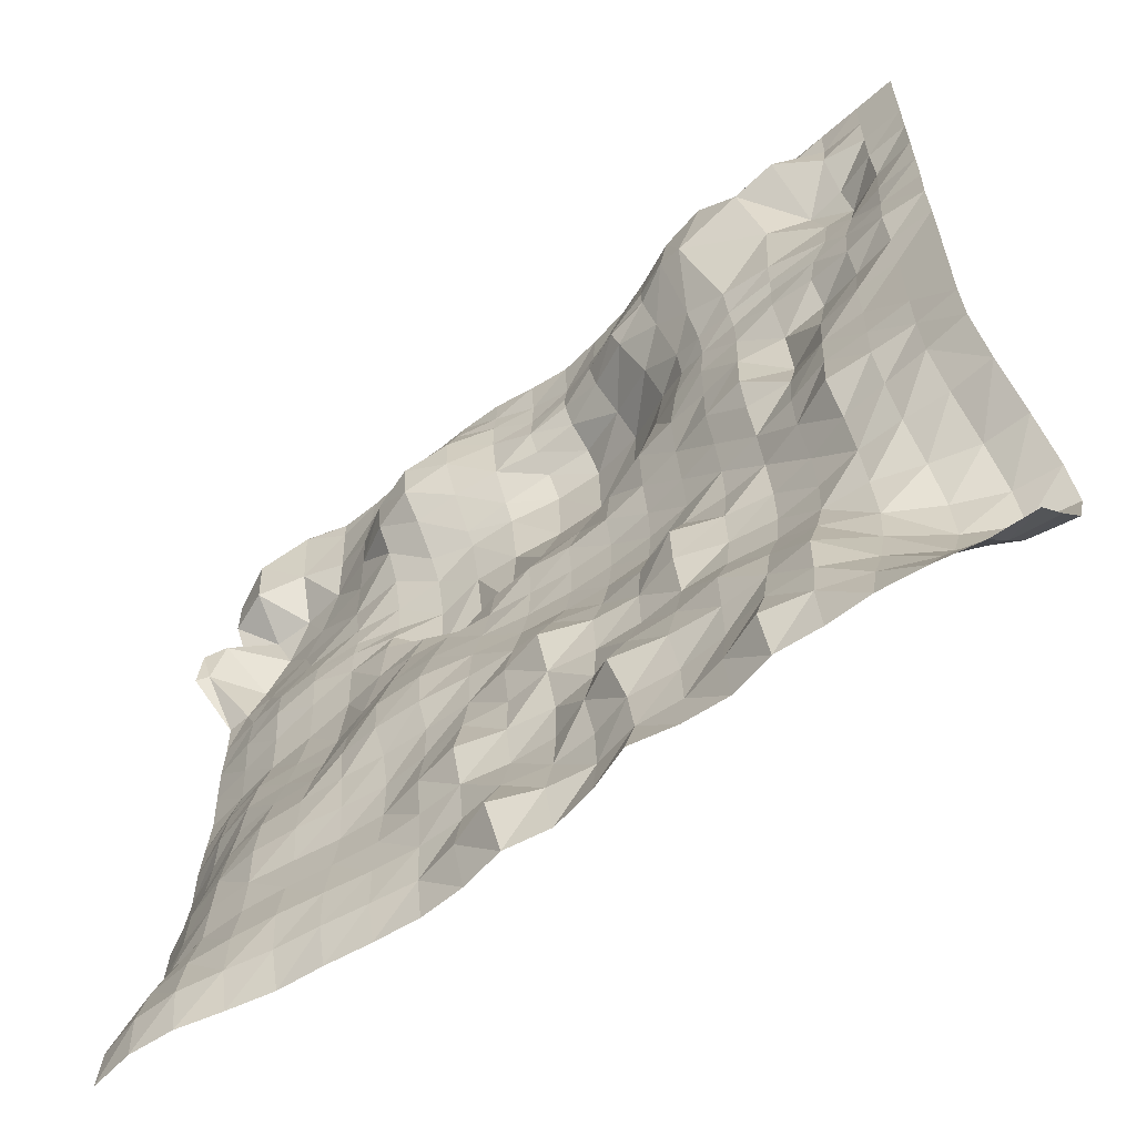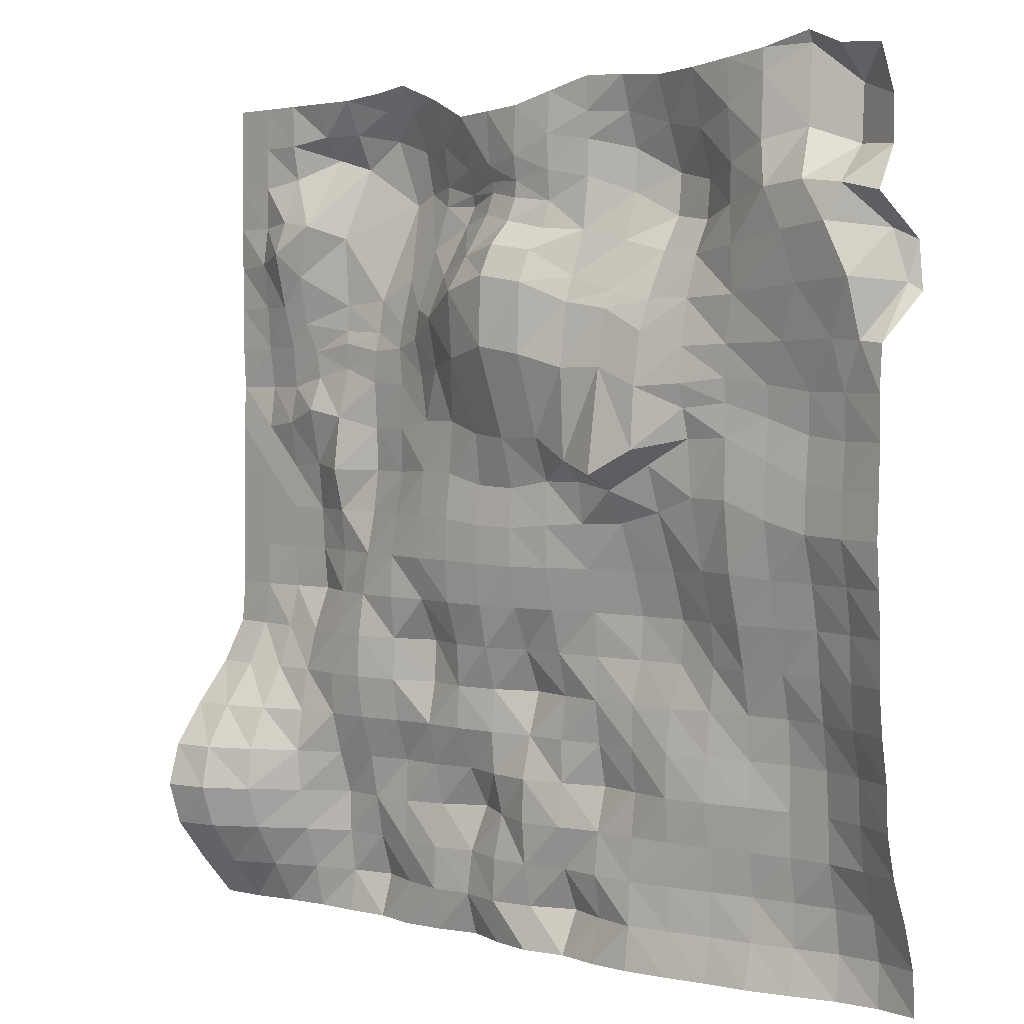
<metadata>
{"format":"obj","ext":"obj","renderer":"f3d","projection":"perspective","resolution":1024,"background":"white","views":[{"elev":-61.4,"azim":41.9,"up":"+Y"},{"elev":3.4,"azim":-135.4,"up":"+Y"}]}
</metadata>
<code>
g default
v -100 -100 14.42
v -90 -100 15.31
v -80 -100 13.87
v -70 -100 10.65
v -60 -100 7.689
v -50 -100 6.028
v -40 -100 3.911
v -30 -100 2.138
v -20 -100 1.908
v -10 -100 3.145
v 0 -100 0.7021
v 10 -100 1.948
v 20 -100 4.804
v 30 -100 1.948
v 40 -100 0.5129
v 50 -100 2.032
v 60 -100 0.5129
v 70 -100 -0.0918
v 80 -100 -2.006
v 90 -100 -4.628
v 100 -100 -5.799
v -100 -90 13.75
v -90 -90 15.63
v -80 -90 15.03
v -70 -90 12.57
v -60 -90 9.862
v -50 -90 7.926
v -40 -90 5.589
v -30 -90 3.396
v -20 -90 4.82
v -10 -90 7.717
v 0 -90 2.842
v 10 -90 0.4916
v 20 -90 1.948
v 30 -90 0.4916
v 40 -90 2.032
v 50 -90 5.012
v 60 -90 1.988
v 70 -90 -2.099
v 80 -90 -7.169
v 90 -90 -12.22
v 100 -90 -14.31
v -100 -80 10.77
v -90 -80 13.32
v -80 -80 13.63
v -70 -80 12.3
v -60 -80 10.5
v -50 -80 8.188
v -40 -80 5.756
v -30 -80 3.854
v -20 -80 3.12
v -10 -80 3.783
v 0 -80 0.7923
v 9.71 -79.89 0.5871
v 18.85 -79.56 2.326
v 29.71 -79.89 0.5871
v 40 -80 0.4979
v 50 -80 1.982
v 60 -80 0.6989
v 70 -80 -5.347
v 80 -80 -12.84
v 90 -80 -19.24
v 100 -80 -21.92
v -100 -70 6.784
v -90 -70 9.946
v -80 -70 11.34
v -70 -70 10.81
v -60 -70 9.193
v -50 -70 7.011
v -40 -70 5.076
v -30 -70 4.432
v -20 -70 4.183
v -10 -70 1.415
v 0 -70 0.05809
v 8.852 -69.56 2.326
v 17.17 -68.91 5.737
v 28.85 -69.56 2.431
v 40 -70 0.8038
v 50 -70 0.2845
v 60 -70 0.5148
v 70 -70 -7.328
v 80 -70 -15.94
v 90 -70 -22.41
v 100 -70 -24.97
v -100 -60 4.42
v -90 -60 8.461
v -80 -60 10.83
v -70 -60 10.34
v -60 -60 8.178
v -50 -60 5.818
v -40 -60 4.346
v -30 -60 5.573
v -20 -60 6.561
v -10 -60 2.796
v 0 -60 0.295
v 9.71 -59.89 0.5687
v 18.85 -59.56 1.924
v 29.72 -59.89 0.7802
v 40 -60 1.211
v 50 -60 -1.439
v 60 -60 -2.704
v 70 -60 -8.246
v 80 -60 -15.08
v 90 -60 -20.4
v 100 -60 -22.17
v -100 -50 3.956
v -90 -50 7.877
v -80 -50 10.24
v -70 -50 10.63
v -60 -50 9.004
v -50 -50 6.519
v -40 -50 4.454
v -30 -50 4.343
v -20 -50 4.593
v -10 -50 2.65
v 0 -50 2.656
v 10 -50 0.1242
v 20 -50 -1.169
v 30 -50 -1.083
v 40 -50 -2.323
v 50 -50 -4.626
v 60 -50 -5.183
v 70 -50 -6.694
v 80 -50 -10.81
v 90 -50 -14.32
v 100 -50 -15.02
v -100 -40 2.252
v -90 -40 5.863
v -80 -40 8.87
v -70 -40 9.811
v -60 -40 8.576
v -50.28 -40.03 7.124
v -40.58 -40.06 5.478
v -30.32 -40.03 4.283
v -20 -40 3.225
v -10 -40 4.041
v 0 -40 5.616
v 10 -40 0.9525
v 20 -40 -0.9028
v 30 -40 0.8603
v 40 -40 -3.546
v 50 -40 -5.931
v 60 -40 -5.721
v 70 -40 -4.779
v 80 -40 -5.373
v 90 -40 -6.725
v 100 -40 -6.575
v -100 -30 1.237
v -90 -30 4.866
v -80 -30 7.485
v -70 -30 7.653
v -60.29 -30.03 6.39
v -51.43 -30.14 7.131
v -42.08 -30.21 7.151
v -31.46 -30.15 5.829
v -20.33 -30.03 3.38
v -10 -30 1.867
v 0 -30 1.54
v 10 -30 -1.936
v 20 -30 -1.506
v 30 -30 1.365
v 40 -30 -3.093
v 50 -30 -5.625
v 60 -30 -4.623
v 70 -30 -2.063
v 80 -30 -1.81
v 90 -30 -1.493
v 100 -30 -0.8815
v -100 -20 1.319
v -90 -20 4.682
v -80 -20 6.474
v -70 -20 5.293
v -60.6 -20.06 3.804
v -52.1 -20.21 5.401
v -42.88 -20.29 6.945
v -32.1 -20.21 5.852
v -20.6 -20.06 2.442
v -10 -20 -0.4675
v 0 -20 -2.354
v 10 -20 -3.957
v 20 -20 -4.519
v 30 -20 -3.336
v 40 -20 -4.31
v 50 -20 -4.184
v 60 -20 -1.672
v 70 -20 2.033
v 80 -20 0.7349
v 90 -20 -0.3436
v 100 -20 -0.01506
v -100 -10 0.7213
v -90 -10 3.229
v -80 -10 4.614
v -70 -9.865 3.229
v -60.33 -8.953 1.317
v -51.46 -8.864 2.896
v -42.09 -9.589 4.414
v -31.46 -10.13 3.411
v -20.32 -10.03 0.2717
v -10 -10.27 -2.301
v 0 -10.48 -4.048
v 10 -10.26 -5.049
v 20 -10 -5.478
v 30 -10 -5.015
v 40 -10 -3.83
v 50 -10 -2.504
v 60 -10 -1.07
v 70 -10 1.076
v 80 -10 0.3347
v 90 -10 0
v 100 -10 0
v -100 0 0
v -90 0 1.084
v -80 0.3437 1.982
v -70 2.968 1.084
v -60 6.883 0
v -50.32 7.017 0.572
v -40.59 3.394 1.06
v -30.32 0.6143 0.4721
v -20 0.1425 -1.221
v -10 -0.6275 -2.762
v 0 -1.564 -4.161
v 10 -1.248 -5.117
v 20 -0.2514 -5.049
v 30 0 -3.957
v 40 0 -2.302
v 50 0 -0.3683
v 60 0 -1.967
v 70 0 0.4902
v 80 0 0.06302
v 90 0 0
v 100 0 0
v -100 10 0.3628
v -90 10 1.623
v -80 11.19 2.318
v -70 15.52 1.623
v -60 20.09 0.3516
v -50 19.76 -0.2463
v -40 13.88 -1.747
v -30 8.008 -3.425
v -20 9.655 -2.439
v -10 9.343 -2.197
v 0 7.52 -3.4
v 10 7.864 -3.727
v 20 10.22 -3.771
v 30 10.58 -2.642
v 40 10 -0.2484
v 50 10 0.9356
v 60 10.09 -4.44
v 70 11.18 -0.6607
v 80 10.11 0.5378
v 90 10 0
v 100 10 0
v -100 20 0.6629
v -90 20 2.318
v -80 21.01 3.184
v -70 24.43 2.318
v -60 27.58 0.4167
v -50 26.41 -1.947
v -40 17.34 -7.486
v -30 11.6 -10.28
v -20 14.44 -7.486
v -10 19.53 -5.908
v 0 19.01 -6.657
v 10 19.81 -5.02
v 20.3 22.43 -2.767
v 30.08 22.39 -1.545
v 40 20.54 -0.3753
v 50 20.13 0.6509
v 60 22.88 -2.823
v 70 24.56 -3.369
v 80 21.2 -1.134
v 90 20 0.5691
v 100 20 0.05894
v -100 30 0.3628
v -90.29 30 1.623
v -80.84 30.09 2.318
v -70.29 31.53 1.59
v -60 32.89 -0.2054
v -50 31.69 -3.228
v -40 31.04 -6.682
v -30 35.25 -7.042
v -20 35.03 -8.423
v -10 38.09 -11.77
v 0.3975 39.83 -13.54
v 12.62 37.1 -10.35
v 23.86 35.02 -4.508
v 32.11 33.15 -1.344
v 40.15 30.92 -0.08333
v 50 31.41 0
v 60 34.71 0.1632
v 70 32.54 -0.1767
v 80 30.1 0.7061
v 90 30 1.857
v 100 30 0.5691
v -100.8 40 0
v -95.4 40.54 -0.2067
v -88.41 40.99 -0.3761
v -75.42 40.54 -0.2724
v -60.81 40.11 -0.7119
v -50 39.66 -2.618
v -40 43.01 -4.644
v -30 48 -4.812
v -20 49.61 -6.702
v -10 54.11 -11.31
v 0.3424 55.76 -13.12
v 13.29 52.58 -10.75
v 26.05 46.64 -4.893
v 34.01 41.79 -1.664
v 40.96 39.54 -0.1952
v 50 38.97 0.3457
v 60.16 40.92 0.1933
v 71.72 38.8 0.2874
v 80.25 39.81 0.07546
v 90 40 0.5691
v 100 40 0.05894
v -102.7 50.54 11.01
v -100.5 52.42 9.03
v -94.56 53.46 -3.524
v -80.52 52.42 -2.582
v -62.79 50.54 -1.102
v -50 49.95 -0.7776
v -40 49.96 -1.849
v -30 51.95 -2.91
v -20 55.26 -4.589
v -10 61.35 -7.982
v 0.07688 62.81 -9.905
v 12.01 60.55 -6.276
v 24.41 56.47 -1.238
v 34 48.94 -0.3626
v 41.16 45.09 0.9724
v 50 43.42 1.636
v 61.08 43.95 1.124
v 74.96 45.76 -0.3235
v 81.72 49.9 -1.56
v 90 50.03 -0.1501
v 100 50 0
v -102.1 60.99 10.54
v -97.42 63.46 7.937
v -89.59 64.75 -5.002
v -77.42 63.46 -3.642
v -62.08 60.96 -0.6036
v -50 59.34 2.327
v -40 60.45 3.521
v -30 63.11 1.865
v -20 65.71 -1.006
v -10 66.3 -3.68
v 0 68.31 -4.625
v 10.2 70.19 -1.254
v 21.07 68.2 3.178
v 31.76 62.69 3.146
v 40.39 55.71 3.253
v 50 51.21 2.896
v 61.32 50.14 1.717
v 75.1 57.42 -2.138
v 80.85 63.34 -5.315
v 90 60.85 -1.45
v 100 60 0
v -100.2 70.54 -0.5695
v -92.14 72.42 -2.55
v -83.03 73.46 -3.642
v -72.14 72.42 -2.55
v -60.29 69.51 1.042
v -50 66.89 6.082
v -40 68.23 8.314
v -30 73.73 5.395
v -20 77.58 0.5162
v -10 72.48 -1.503
v 0 73.63 -2.247
v 10 75.27 0.7243
v 20.02 72.63 4.628
v 30.11 73.18 5.625
v 38.42 76.6 8.895
v 44.33 74.15 9.568
v 62.74 66.59 1.976
v 71.3 69.88 -3.15
v 80 71.12 -2.916
v 90 70.03 -0.1501
v 100 70 0
v -100 80 4.419
v -90 80.76 7.395
v -80.04 84.55 2.507
v -70 82.3 -0.5695
v -60 78.24 1.673
v -50 75.63 6.922
v -40 77.65 9.078
v -30 83.44 5.54
v -20 85.82 0.6215
v -10 79.37 -1.998
v 0 77.44 -2.045
v 10 77.81 0.7369
v 20 75.3 4.081
v 30 77.79 5.808
v 40 86.7 8.12
v 50 89.98 8.476
v 59.64 83.57 7.541
v 70 86.38 7.097
v 80 81.91 1.568
v 90 80 0
v 100 80 0
v -100 90 4.419
v -90 93.25 7.965
v -80 101.8 3.546
v -70 96.45 0
v -60 90.07 0.6178
v -50 86.41 3.634
v -40 88.23 4.981
v -30 91.41 2.964
v -20 91.95 0.03553
v -10 87.33 -2.174
v 0 83.14 -2.739
v 10 81.48 -0.617
v 20 81.39 2.45
v 30 87.35 4.403
v 40 96.11 3.877
v 50 96.9 4.257
v 60 91.81 4.033
v 70 91.91 2.272
v 80 90.17 0.1473
v 90 90 0
v 100 90 0
v -100 100 0
v -90 100.7 0
v -80 104.4 2.393
v -70 101.4 0
v -60 100.1 0
v -50 99.04 0.6178
v -40 98.35 1.131
v -30 99.3 0.6178
v -20 99.6 -0.297
v -10 96.98 -1.457
v 0 94.44 -2.239
v 10 93.82 -1.369
v 20 93.37 -0.02949
v 30 98.21 0.6315
v 40 102.2 0.1088
v 50 101.1 1.314
v 60 100 0.1636
v 70 100 0
v 80 100 0
v 90 100 0
v 100 100 0
g lighter1
f 2 23 1
f 1 23 22
f 3 24 2
f 2 24 23
f 4 25 3
f 3 25 24
f 5 26 4
f 4 26 25
f 6 27 5
f 5 27 26
f 7 28 6
f 6 28 27
f 8 29 7
f 7 29 28
f 8 9 29
f 29 9 30
f 9 10 30
f 30 10 31
f 11 32 10
f 10 32 31
f 12 33 11
f 11 33 32
f 13 34 12
f 12 34 33
f 13 14 34
f 34 14 35
f 14 15 35
f 35 15 36
f 15 16 36
f 36 16 37
f 17 38 16
f 16 38 37
f 17 18 38
f 38 18 39
f 18 19 39
f 39 19 40
f 19 20 40
f 40 20 41
f 20 21 41
f 41 21 42
f 23 44 22
f 22 44 43
f 23 24 44
f 44 24 45
f 24 25 45
f 45 25 46
f 26 47 25
f 25 47 46
f 27 48 26
f 26 48 47
f 28 49 27
f 27 49 48
f 29 50 28
f 28 50 49
f 30 51 29
f 29 51 50
f 31 52 30
f 30 52 51
f 31 32 52
f 52 32 53
f 32 33 53
f 53 33 54
f 34 55 33
f 33 55 54
f 35 56 34
f 34 56 55
f 36 57 35
f 35 57 56
f 37 58 36
f 36 58 57
f 37 38 58
f 58 38 59
f 38 39 59
f 59 39 60
f 39 40 60
f 60 40 61
f 40 41 61
f 61 41 62
f 41 42 62
f 62 42 63
f 44 65 43
f 43 65 64
f 45 66 44
f 44 66 65
f 45 46 66
f 66 46 67
f 46 47 67
f 67 47 68
f 47 48 68
f 68 48 69
f 48 49 69
f 69 49 70
f 49 50 70
f 70 50 71
f 51 72 50
f 50 72 71
f 51 52 72
f 72 52 73
f 52 53 73
f 73 53 74
f 54 75 53
f 53 75 74
f 54 55 75
f 75 55 76
f 56 77 55
f 55 77 76
f 57 78 56
f 56 78 77
f 58 79 57
f 57 79 78
f 58 59 79
f 79 59 80
f 59 60 80
f 80 60 81
f 60 61 81
f 81 61 82
f 61 62 82
f 82 62 83
f 62 63 83
f 83 63 84
f 65 86 64
f 64 86 85
f 66 87 65
f 65 87 86
f 66 67 87
f 87 67 88
f 67 68 88
f 88 68 89
f 68 69 89
f 89 69 90
f 69 70 90
f 90 70 91
f 70 71 91
f 91 71 92
f 71 72 92
f 92 72 93
f 73 94 72
f 72 94 93
f 74 95 73
f 73 95 94
f 74 75 95
f 95 75 96
f 75 76 96
f 96 76 97
f 76 77 97
f 97 77 98
f 77 78 98
f 98 78 99
f 78 79 99
f 99 79 100
f 79 80 100
f 100 80 101
f 80 81 101
f 101 81 102
f 81 82 102
f 102 82 103
f 83 104 82
f 82 104 103
f 84 105 83
f 83 105 104
f 86 107 85
f 85 107 106
f 87 108 86
f 86 108 107
f 87 88 108
f 108 88 109
f 89 110 88
f 88 110 109
f 90 111 89
f 89 111 110
f 91 112 90
f 90 112 111
f 92 113 91
f 91 113 112
f 93 114 92
f 92 114 113
f 93 94 114
f 114 94 115
f 95 116 94
f 94 116 115
f 95 96 116
f 116 96 117
f 96 97 117
f 117 97 118
f 97 98 118
f 118 98 119
f 98 99 119
f 119 99 120
f 99 100 120
f 120 100 121
f 100 101 121
f 121 101 122
f 101 102 122
f 122 102 123
f 103 124 102
f 102 124 123
f 104 125 103
f 103 125 124
f 105 126 104
f 104 126 125
f 107 128 106
f 106 128 127
f 108 129 107
f 107 129 128
f 109 130 108
f 108 130 129
f 109 110 130
f 130 110 131
f 111 132 110
f 110 132 131
f 112 133 111
f 111 133 132
f 113 134 112
f 112 134 133
f 114 135 113
f 113 135 134
f 114 115 135
f 135 115 136
f 115 116 136
f 136 116 137
f 117 138 116
f 116 138 137
f 118 139 117
f 117 139 138
f 118 119 139
f 139 119 140
f 120 141 119
f 119 141 140
f 120 121 141
f 141 121 142
f 121 122 142
f 142 122 143
f 123 144 122
f 122 144 143
f 124 145 123
f 123 145 144
f 125 146 124
f 124 146 145
f 126 147 125
f 125 147 146
f 128 149 127
f 127 149 148
f 129 150 128
f 128 150 149
f 130 151 129
f 129 151 150
f 130 131 151
f 151 131 152
f 132 153 131
f 131 153 152
f 133 154 132
f 132 154 153
f 134 155 133
f 133 155 154
f 135 156 134
f 134 156 155
f 136 157 135
f 135 157 156
f 137 158 136
f 136 158 157
f 137 138 158
f 158 138 159
f 138 139 159
f 159 139 160
f 140 161 139
f 139 161 160
f 141 162 140
f 140 162 161
f 142 163 141
f 141 163 162
f 142 143 163
f 163 143 164
f 143 144 164
f 164 144 165
f 145 166 144
f 144 166 165
f 146 167 145
f 145 167 166
f 146 147 167
f 167 147 168
f 149 170 148
f 148 170 169
f 150 171 149
f 149 171 170
f 150 151 171
f 171 151 172
f 151 152 172
f 172 152 173
f 153 174 152
f 152 174 173
f 154 175 153
f 153 175 174
f 155 176 154
f 154 176 175
f 156 177 155
f 155 177 176
f 156 157 177
f 177 157 178
f 157 158 178
f 178 158 179
f 158 159 179
f 179 159 180
f 159 160 180
f 180 160 181
f 161 182 160
f 160 182 181
f 161 162 182
f 182 162 183
f 163 184 162
f 162 184 183
f 163 164 184
f 184 164 185
f 164 165 185
f 185 165 186
f 166 187 165
f 165 187 186
f 167 188 166
f 166 188 187
f 167 168 188
f 188 168 189
f 170 191 169
f 169 191 190
f 171 192 170
f 170 192 191
f 171 172 192
f 192 172 193
f 172 173 193
f 193 173 194
f 174 195 173
f 173 195 194
f 175 196 174
f 174 196 195
f 175 176 196
f 196 176 197
f 176 177 197
f 197 177 198
f 177 178 198
f 198 178 199
f 178 179 199
f 199 179 200
f 179 180 200
f 200 180 201
f 180 181 201
f 201 181 202
f 182 203 181
f 181 203 202
f 183 204 182
f 182 204 203
f 183 184 204
f 204 184 205
f 184 185 205
f 205 185 206
f 186 207 185
f 185 207 206
f 186 187 207
f 207 187 208
f 187 188 208
f 208 188 209
f 188 189 209
f 209 189 210
f 191 212 190
f 190 212 211
f 192 213 191
f 191 213 212
f 192 193 213
f 213 193 214
f 193 194 214
f 214 194 215
f 194 195 215
f 215 195 216
f 196 217 195
f 195 217 216
f 197 218 196
f 196 218 217
f 197 198 218
f 218 198 219
f 199 220 198
f 198 220 219
f 200 221 199
f 199 221 220
f 200 201 221
f 221 201 222
f 201 202 222
f 222 202 223
f 202 203 223
f 223 203 224
f 203 204 224
f 224 204 225
f 204 205 225
f 225 205 226
f 206 227 205
f 205 227 226
f 207 228 206
f 206 228 227
f 207 208 228
f 228 208 229
f 208 209 229
f 229 209 230
f 209 210 230
f 230 210 231
f 211 212 232
f 232 212 233
f 212 213 233
f 233 213 234
f 213 214 234
f 234 214 235
f 214 215 235
f 235 215 236
f 215 216 236
f 236 216 237
f 217 238 216
f 216 238 237
f 218 239 217
f 217 239 238
f 218 219 239
f 239 219 240
f 220 241 219
f 219 241 240
f 221 242 220
f 220 242 241
f 221 222 242
f 242 222 243
f 222 223 243
f 243 223 244
f 223 224 244
f 244 224 245
f 224 225 245
f 245 225 246
f 225 226 246
f 246 226 247
f 226 227 247
f 247 227 248
f 227 228 248
f 248 228 249
f 229 250 228
f 228 250 249
f 230 251 229
f 229 251 250
f 230 231 251
f 251 231 252
f 232 233 253
f 253 233 254
f 233 234 254
f 254 234 255
f 234 235 255
f 255 235 256
f 235 236 256
f 256 236 257
f 237 258 236
f 236 258 257
f 238 259 237
f 237 259 258
f 239 260 238
f 238 260 259
f 240 261 239
f 239 261 260
f 240 241 261
f 261 241 262
f 242 263 241
f 241 263 262
f 242 243 263
f 263 243 264
f 243 244 264
f 264 244 265
f 244 245 265
f 265 245 266
f 246 267 245
f 245 267 266
f 247 268 246
f 246 268 267
f 247 248 268
f 268 248 269
f 248 249 269
f 269 249 270
f 250 271 249
f 249 271 270
f 251 272 250
f 250 272 271
f 252 273 251
f 251 273 272
f 254 275 253
f 253 275 274
f 255 276 254
f 254 276 275
f 255 256 276
f 276 256 277
f 256 257 277
f 277 257 278
f 258 279 257
f 257 279 278
f 259 280 258
f 258 280 279
f 260 281 259
f 259 281 280
f 260 261 281
f 281 261 282
f 261 262 282
f 282 262 283
f 262 263 283
f 283 263 284
f 264 285 263
f 263 285 284
f 264 265 285
f 285 265 286
f 265 266 286
f 286 266 287
f 267 288 266
f 266 288 287
f 267 268 288
f 288 268 289
f 268 269 289
f 289 269 290
f 270 291 269
f 269 291 290
f 271 292 270
f 270 292 291
f 272 293 271
f 271 293 292
f 273 294 272
f 272 294 293
f 275 296 274
f 274 296 295
f 276 297 275
f 275 297 296
f 277 298 276
f 276 298 297
f 278 299 277
f 277 299 298
f 279 300 278
f 278 300 299
f 279 280 300
f 300 280 301
f 280 281 301
f 301 281 302
f 281 282 302
f 302 282 303
f 282 283 303
f 303 283 304
f 283 284 304
f 304 284 305
f 285 306 284
f 284 306 305
f 286 307 285
f 285 307 306
f 287 308 286
f 286 308 307
f 288 309 287
f 287 309 308
f 288 289 309
f 309 289 310
f 289 290 310
f 310 290 311
f 291 312 290
f 290 312 311
f 291 292 312
f 312 292 313
f 292 293 313
f 313 293 314
f 293 294 314
f 314 294 315
f 296 317 295
f 295 317 316
f 297 318 296
f 296 318 317
f 298 319 297
f 297 319 318
f 299 320 298
f 298 320 319
f 300 321 299
f 299 321 320
f 300 301 321
f 321 301 322
f 301 302 322
f 322 302 323
f 302 303 323
f 323 303 324
f 303 304 324
f 324 304 325
f 304 305 325
f 325 305 326
f 306 327 305
f 305 327 326
f 307 328 306
f 306 328 327
f 308 329 307
f 307 329 328
f 309 330 308
f 308 330 329
f 310 331 309
f 309 331 330
f 310 311 331
f 331 311 332
f 311 312 332
f 332 312 333
f 312 313 333
f 333 313 334
f 313 314 334
f 334 314 335
f 315 336 314
f 314 336 335
f 316 317 337
f 337 317 338
f 317 318 338
f 338 318 339
f 318 319 339
f 339 319 340
f 319 320 340
f 340 320 341
f 321 342 320
f 320 342 341
f 321 322 342
f 342 322 343
f 322 323 343
f 343 323 344
f 323 324 344
f 344 324 345
f 324 325 345
f 345 325 346
f 325 326 346
f 346 326 347
f 326 327 347
f 347 327 348
f 328 349 327
f 327 349 348
f 329 350 328
f 328 350 349
f 330 351 329
f 329 351 350
f 331 352 330
f 330 352 351
f 332 353 331
f 331 353 352
f 332 333 353
f 353 333 354
f 333 334 354
f 354 334 355
f 335 356 334
f 334 356 355
f 336 357 335
f 335 357 356
f 337 338 358
f 358 338 359
f 338 339 359
f 359 339 360
f 339 340 360
f 360 340 361
f 340 341 361
f 361 341 362
f 341 342 362
f 362 342 363
f 342 343 363
f 363 343 364
f 343 344 364
f 364 344 365
f 344 345 365
f 365 345 366
f 346 367 345
f 345 367 366
f 346 347 367
f 367 347 368
f 347 348 368
f 368 348 369
f 349 370 348
f 348 370 369
f 350 371 349
f 349 371 370
f 351 372 350
f 350 372 371
f 352 373 351
f 351 373 372
f 353 374 352
f 352 374 373
f 353 354 374
f 374 354 375
f 354 355 375
f 375 355 376
f 356 377 355
f 355 377 376
f 357 378 356
f 356 378 377
f 358 359 379
f 379 359 380
f 359 360 380
f 380 360 381
f 360 361 381
f 381 361 382
f 362 383 361
f 361 383 382
f 363 384 362
f 362 384 383
f 363 364 384
f 384 364 385
f 364 365 385
f 385 365 386
f 365 366 386
f 386 366 387
f 367 388 366
f 366 388 387
f 368 389 367
f 367 389 388
f 368 369 389
f 389 369 390
f 370 391 369
f 369 391 390
f 370 371 391
f 391 371 392
f 371 372 392
f 392 372 393
f 372 373 393
f 393 373 394
f 374 395 373
f 373 395 394
f 374 375 395
f 395 375 396
f 376 397 375
f 375 397 396
f 377 398 376
f 376 398 397
f 378 399 377
f 377 399 398
f 379 380 400
f 400 380 401
f 380 381 401
f 401 381 402
f 382 403 381
f 381 403 402
f 383 404 382
f 382 404 403
f 384 405 383
f 383 405 404
f 384 385 405
f 405 385 406
f 385 386 406
f 406 386 407
f 386 387 407
f 407 387 408
f 388 409 387
f 387 409 408
f 389 410 388
f 388 410 409
f 390 411 389
f 389 411 410
f 391 412 390
f 390 412 411
f 391 392 412
f 412 392 413
f 392 393 413
f 413 393 414
f 393 394 414
f 414 394 415
f 395 416 394
f 394 416 415
f 395 396 416
f 416 396 417
f 397 418 396
f 396 418 417
f 398 419 397
f 397 419 418
f 398 399 419
f 419 399 420
f 400 401 421
f 421 401 422
f 401 402 422
f 422 402 423
f 403 424 402
f 402 424 423
f 404 425 403
f 403 425 424
f 405 426 404
f 404 426 425
f 405 406 426
f 426 406 427
f 406 407 427
f 427 407 428
f 407 408 428
f 428 408 429
f 409 430 408
f 408 430 429
f 410 431 409
f 409 431 430
f 411 432 410
f 410 432 431
f 412 433 411
f 411 433 432
f 412 413 433
f 433 413 434
f 413 414 434
f 434 414 435
f 415 436 414
f 414 436 435
f 416 437 415
f 415 437 436
f 416 417 437
f 437 417 438
f 418 439 417
f 417 439 438
f 419 440 418
f 418 440 439
f 419 420 440
f 440 420 441

</code>
